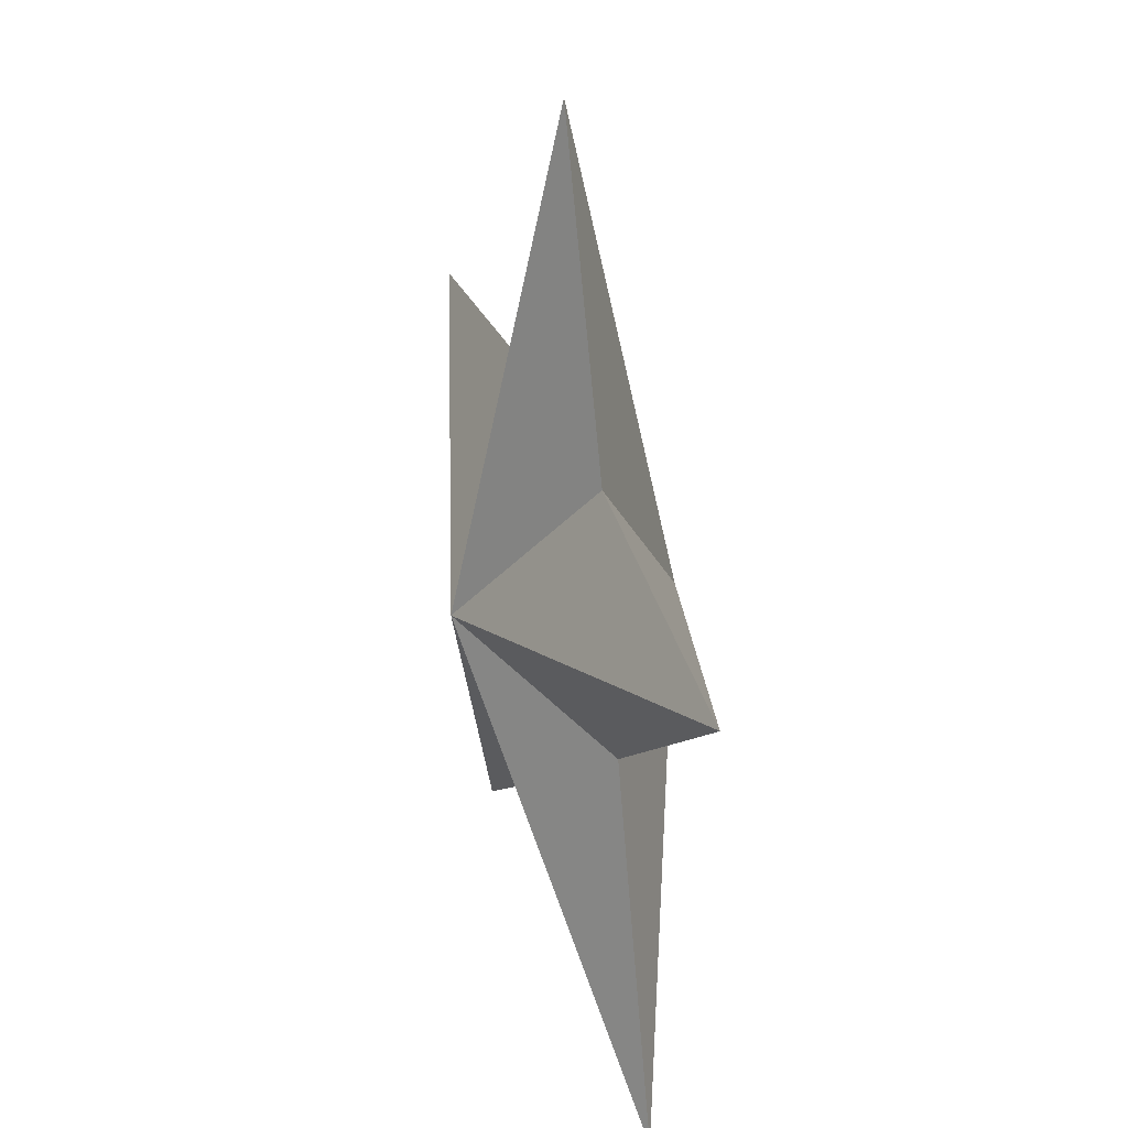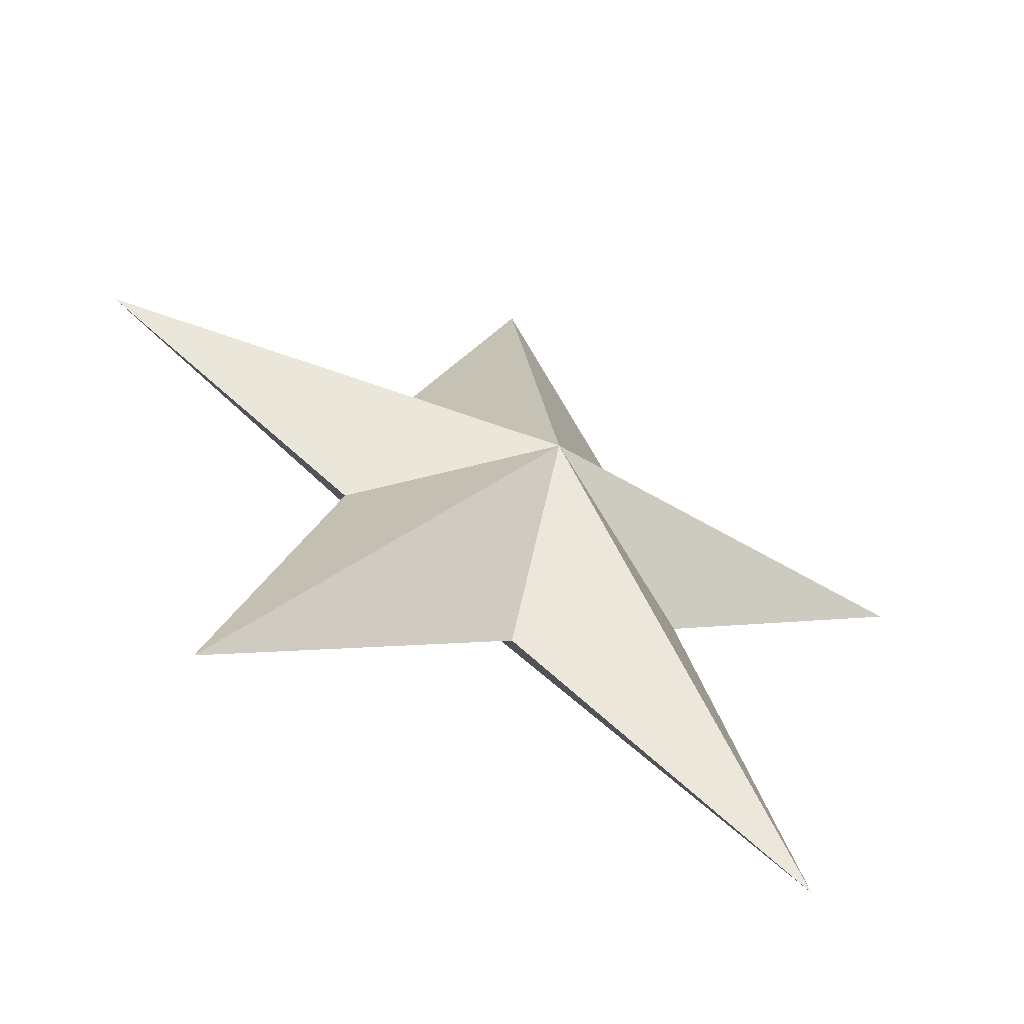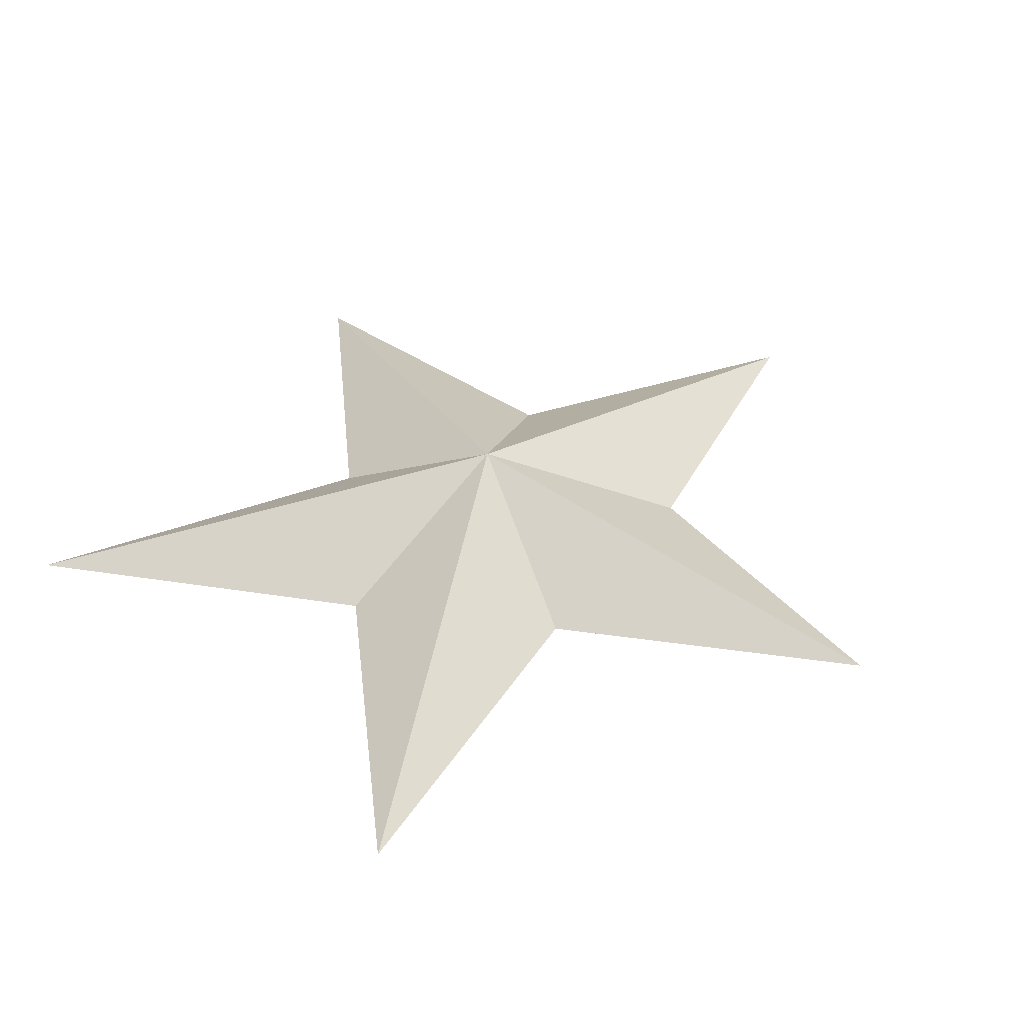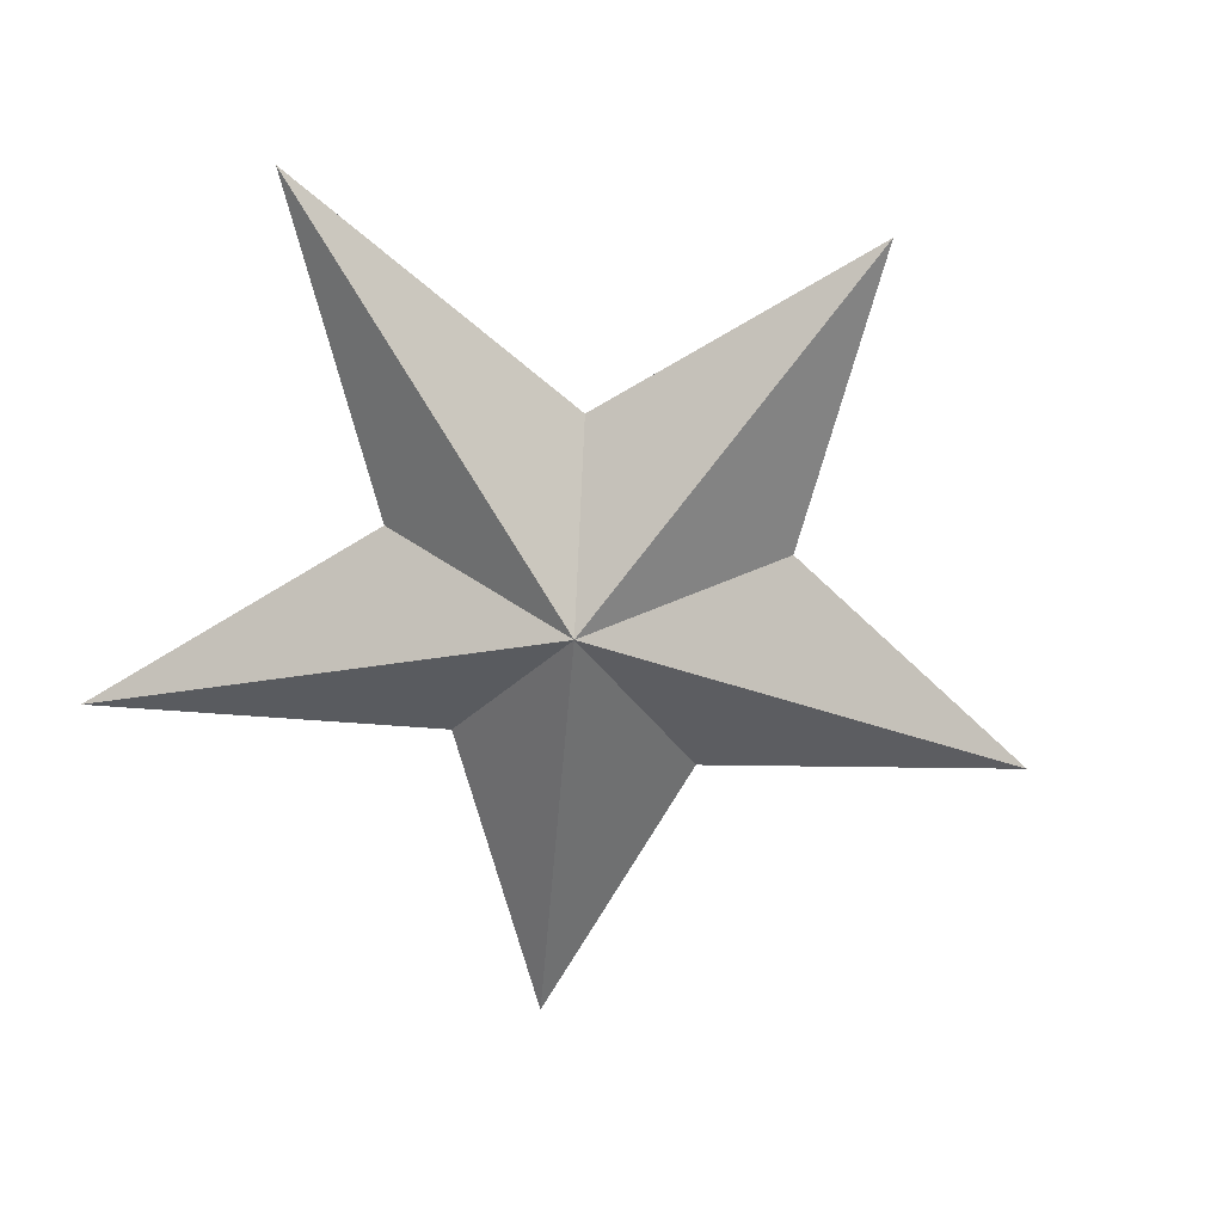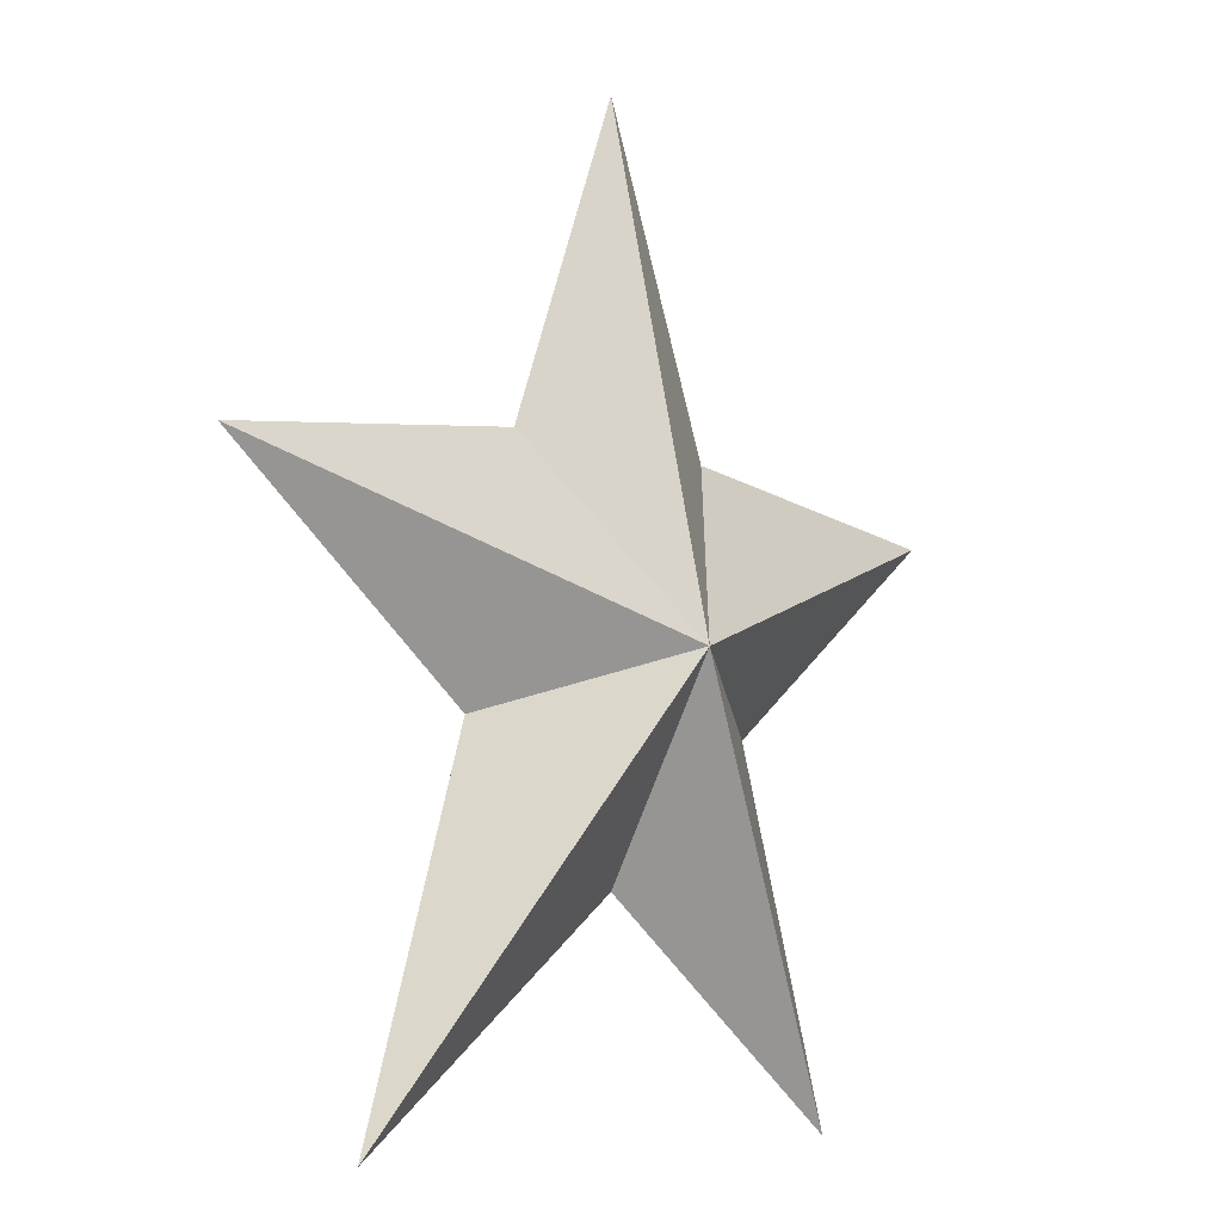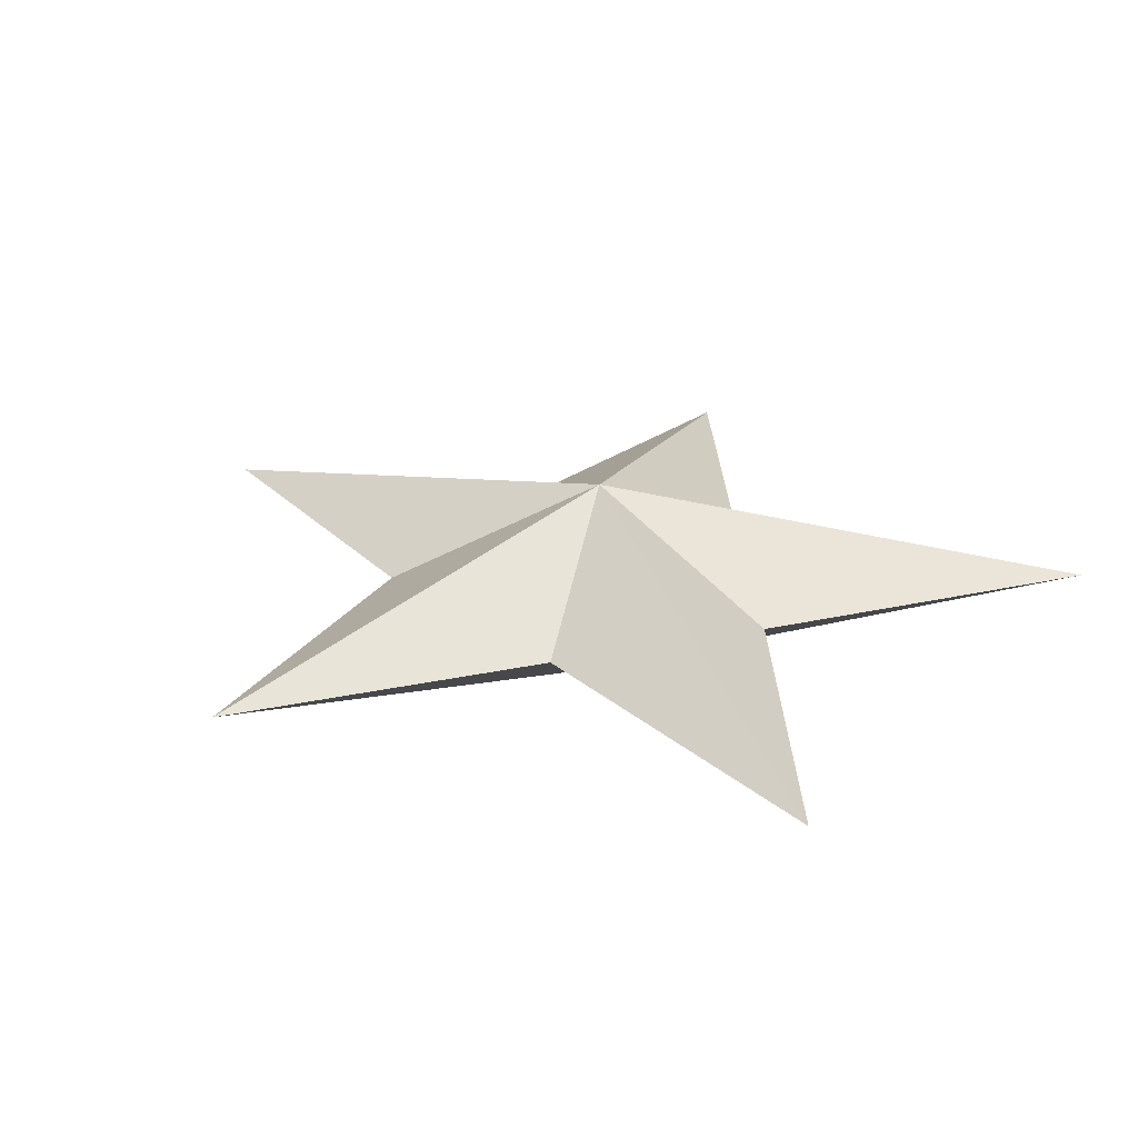
<metadata>
{"format":"obj","ext":"obj","renderer":"f3d","projection":"perspective","resolution":1024,"background":"white","views":[{"elev":30.2,"azim":-105.6,"up":"+Y"},{"elev":-59.8,"azim":154.6,"up":"+Y"},{"elev":40.3,"azim":47.1,"up":"+Z"},{"elev":-68.2,"azim":67.8,"up":"+Z"},{"elev":-7.1,"azim":131.0,"up":"+Y"},{"elev":26.7,"azim":-55.6,"up":"+Z"}]}
</metadata>
<code>
o Cube
v -0 -0 0.8907
v 0 -0 -0.8907
v 1.472 -0.5127 0
v -1.006 1.482 -0
v -1.472 -0.5127 -0
v 1.006 1.482 0
v 3.669 1.146 0
v -3.669 1.146 -0
v 0 -1.651 0
v 0 4.044 0
v -2.413 -3.419 -0
v 2.413 -3.419 0
f 8 4 2
f 11 1 5
f 7 6 1
f 3 7 1
f 5 8 2
f 12 1 9
f 6 2 10
f 1 6 10
f 2 12 9
f 1 8 5
f 2 7 3
f 2 6 7
f 2 11 5
f 1 4 8
f 1 10 4
f 2 9 11
f 9 1 11
f 10 2 4
f 2 3 12
f 3 1 12

</code>
